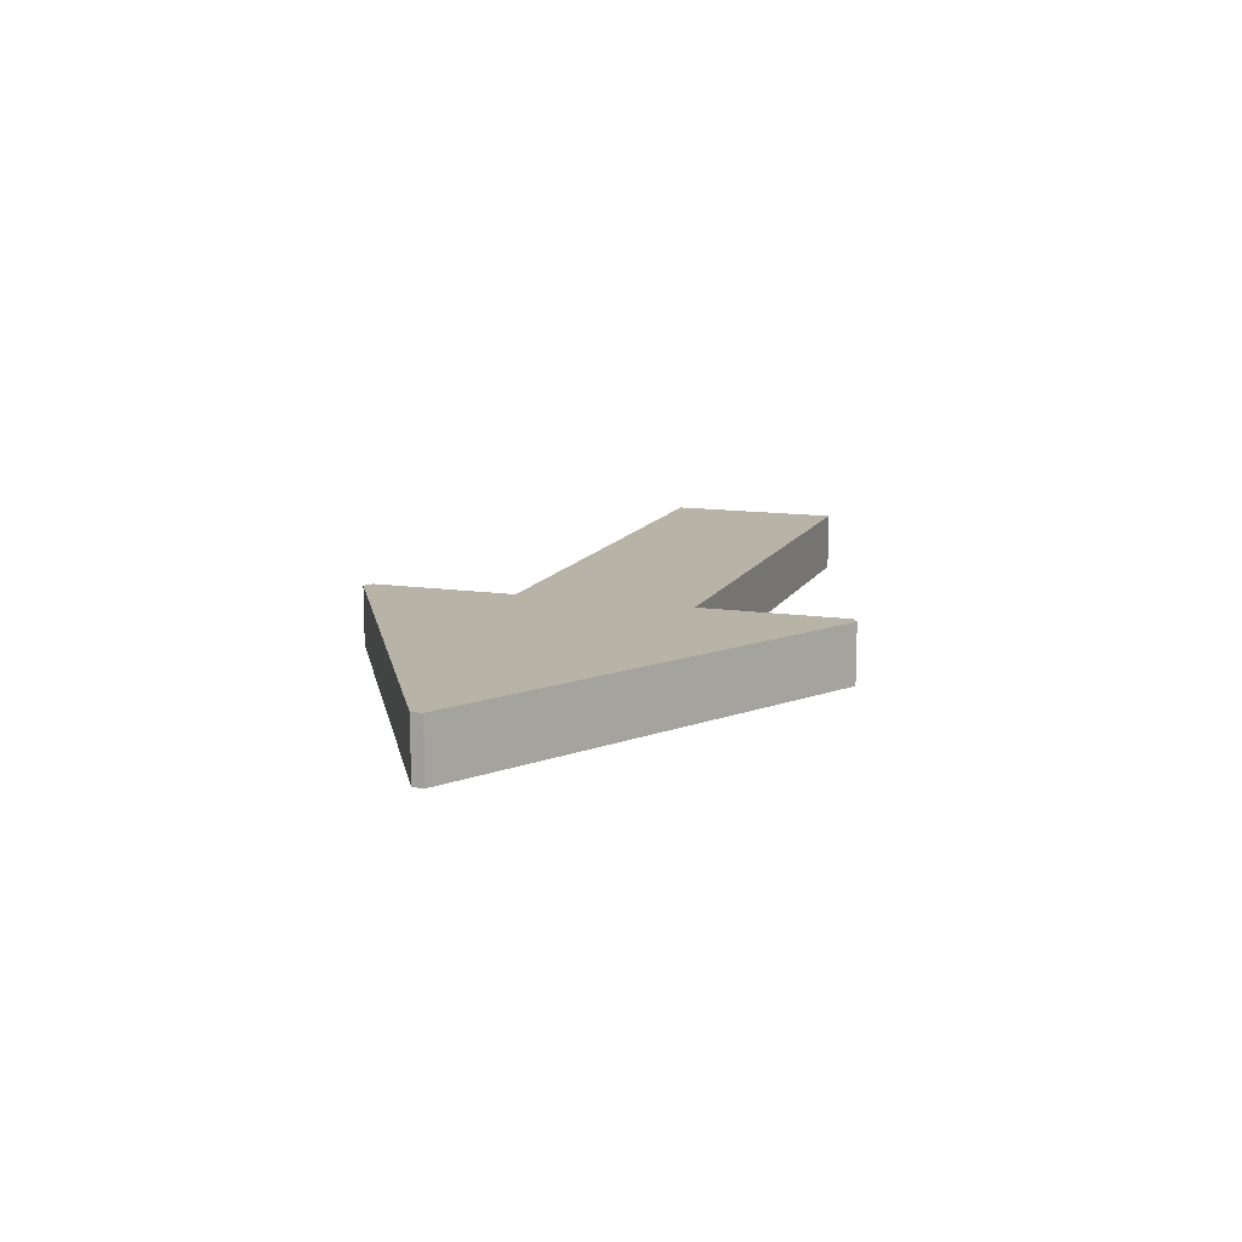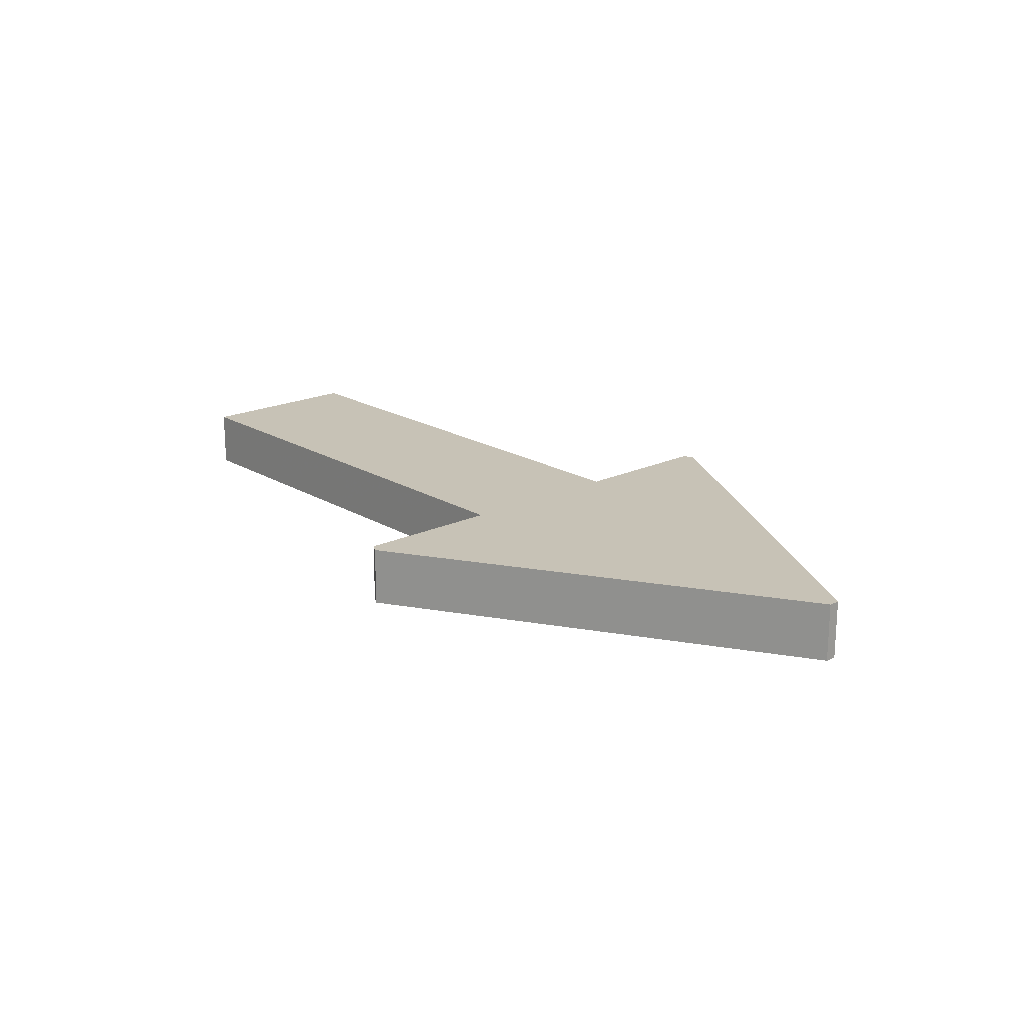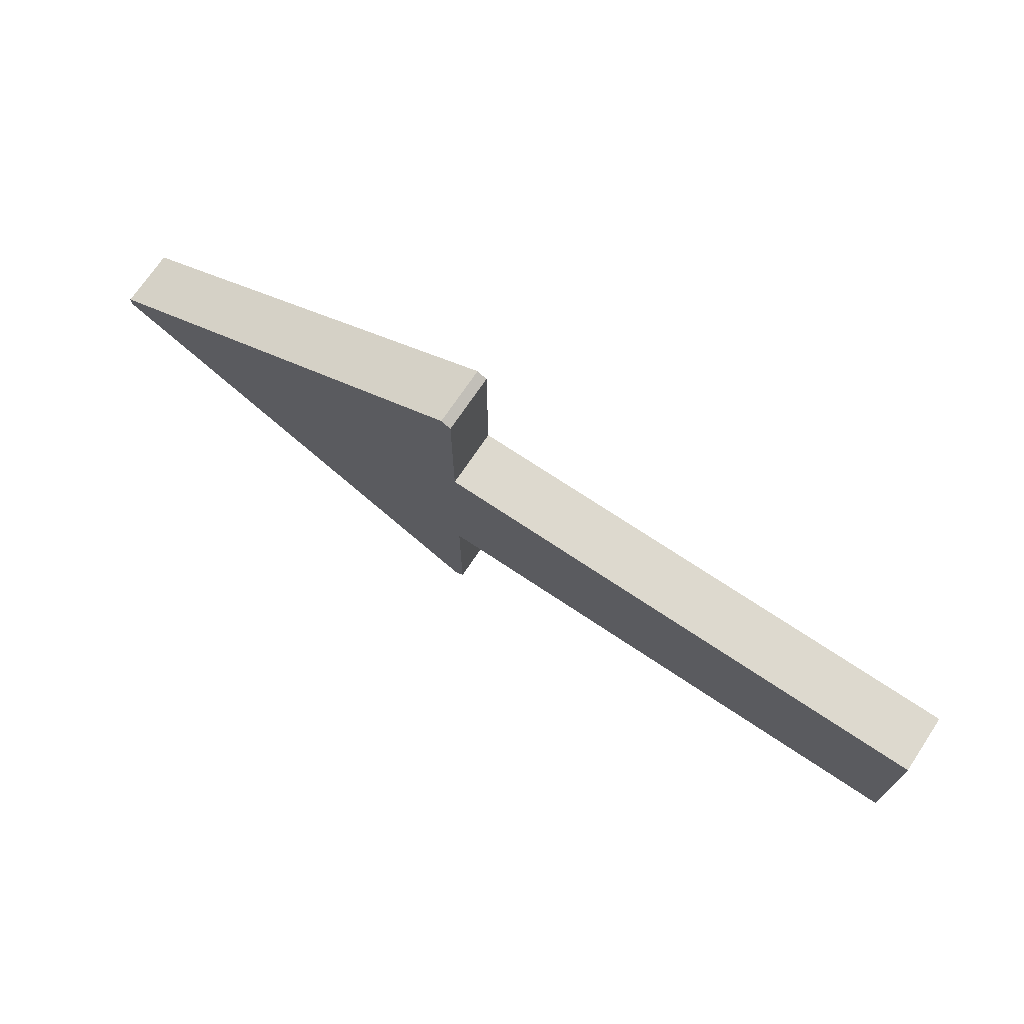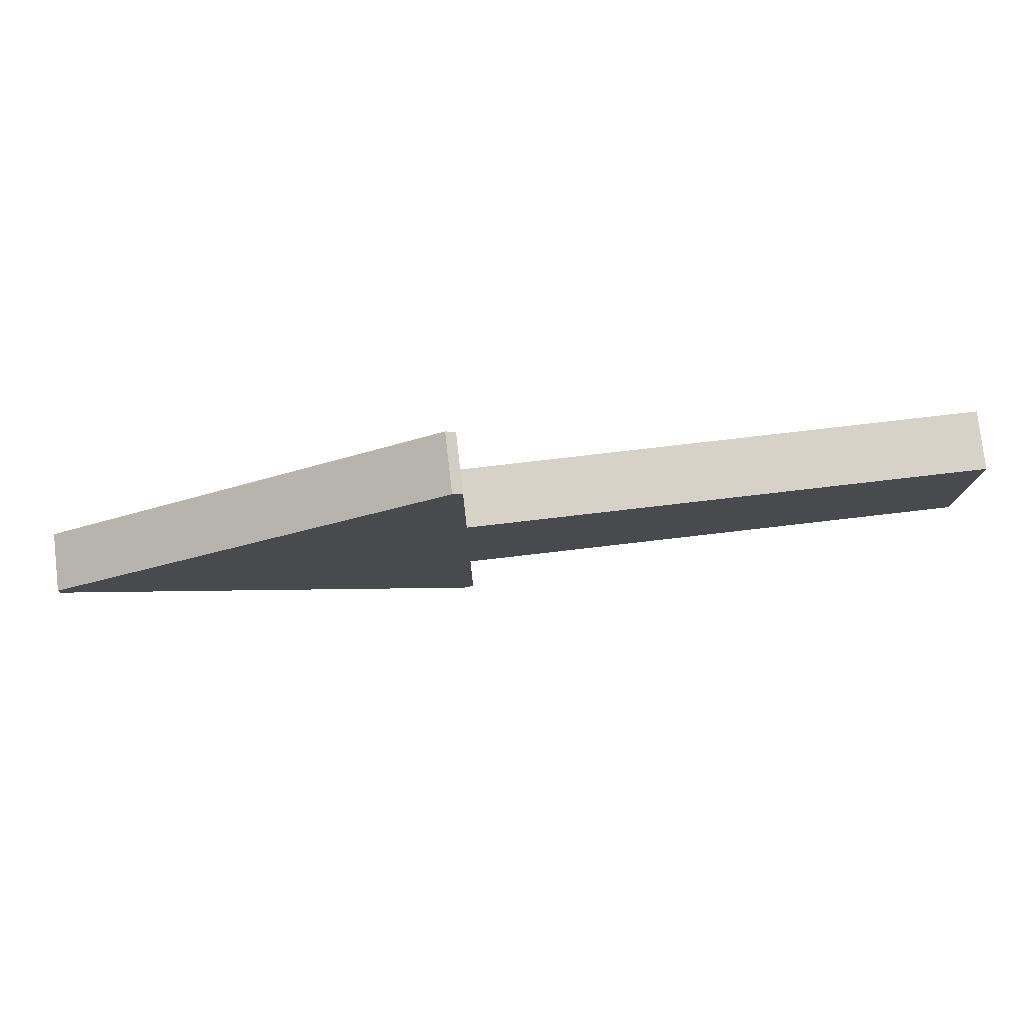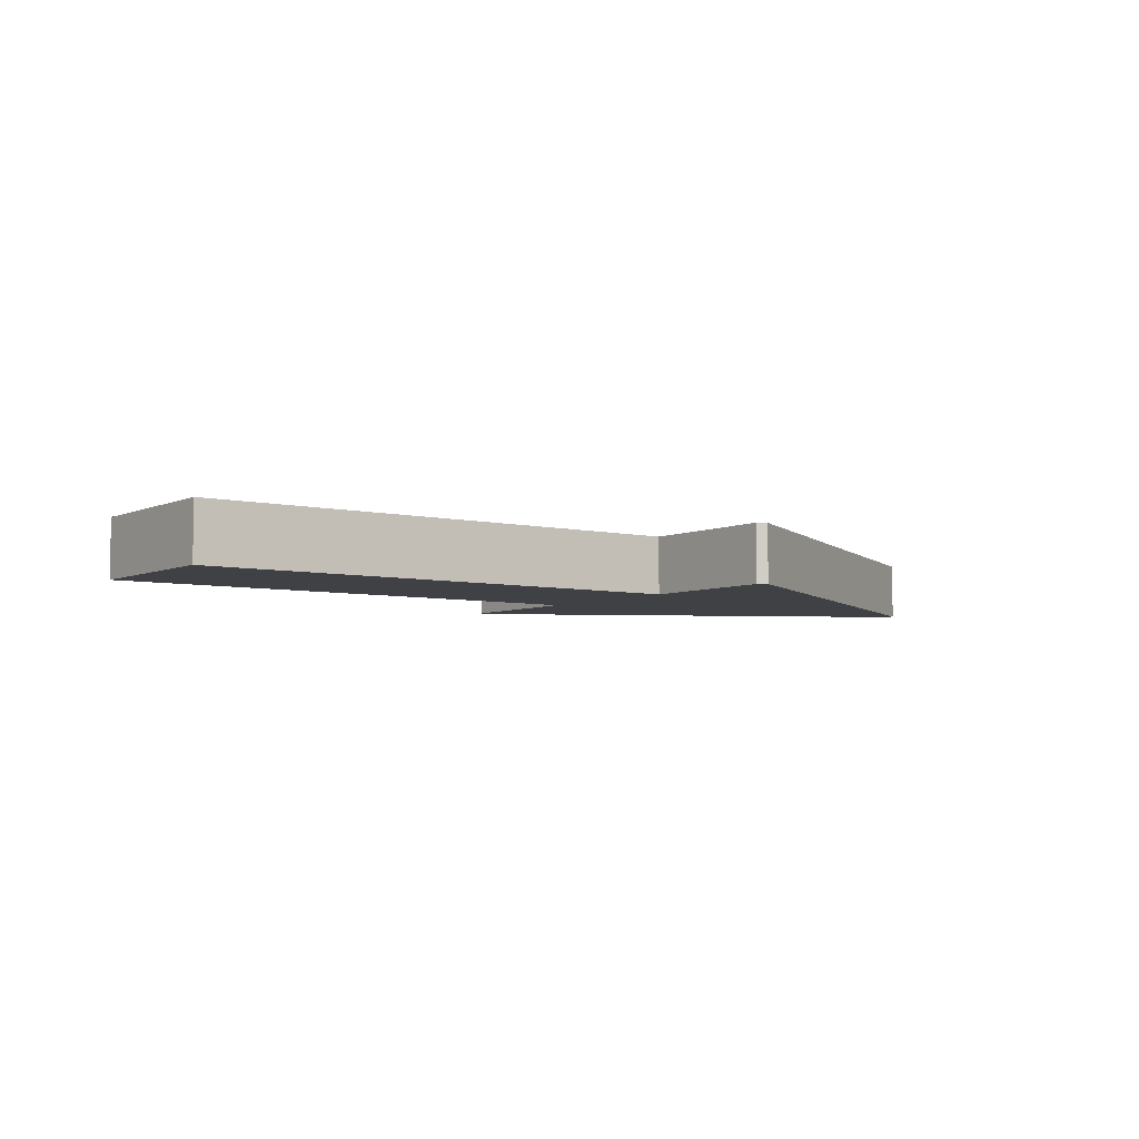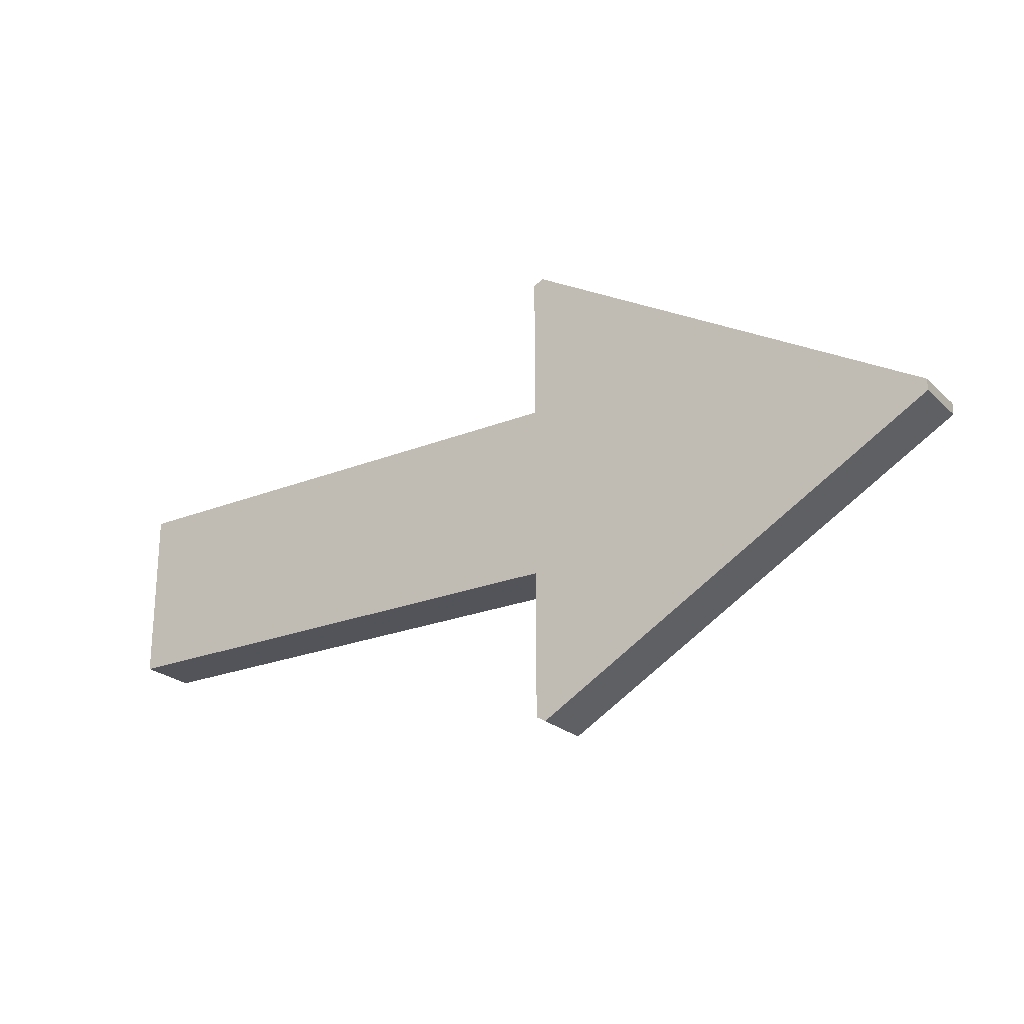
<metadata>
{"format":"obj","ext":"obj","renderer":"f3d","projection":"perspective","resolution":1024,"background":"white","views":[{"elev":12.7,"azim":-70.9,"up":"+Y"},{"elev":19.3,"azim":-131.6,"up":"+Y"},{"elev":71.8,"azim":33.8,"up":"+Z"},{"elev":77.8,"azim":-6.6,"up":"+Z"},{"elev":-5.5,"azim":143.7,"up":"+Y"},{"elev":-23.7,"azim":-146.2,"up":"+Z"}]}
</metadata>
<code>
o arrows.001
v -114.1 14.96 -6.234
v -114.1 14.96 -3.357
v -93.33 14.96 8.643
v -72.55 14.96 20.64
v -51.76 14.96 32.64
v -30.98 14.96 44.64
v -10.19 14.96 56.64
v -7.699 14.96 55.2
v -7.699 14.96 21.06
v -7.699 14.96 17.61
v -7.699 14.96 -27.2
v -7.699 14.96 -30.65
v -7.699 14.96 -64.8
v -10.19 14.96 -66.23
v -30.98 14.96 -54.23
v -51.76 14.96 -42.23
v -72.55 14.96 -30.23
v -93.33 14.96 -18.23
v -114.1 12.64 -6.234
v -114.1 12.64 -3.357
v -93.33 12.64 8.643
v -72.55 12.64 20.64
v -51.76 12.64 32.64
v -30.98 12.64 44.64
v -10.19 12.64 56.64
v -7.699 12.64 55.2
v -7.699 12.64 21.06
v -7.699 12.64 17.61
v -7.699 12.64 -27.2
v -7.699 12.64 -30.65
v -7.699 12.64 -64.8
v -10.19 12.64 -66.23
v -30.98 12.64 -54.23
v -51.76 12.64 -42.23
v -72.55 12.64 -30.23
v -93.33 12.64 -18.23
v -114.1 2.32 -6.234
v -114.1 2.32 -3.357
v -93.33 2.32 8.643
v -72.55 2.32 20.64
v -51.76 2.32 32.64
v -30.98 2.32 44.64
v -10.19 2.32 56.64
v -7.699 2.32 55.2
v -7.699 2.32 21.06
v -7.699 2.32 17.61
v -7.699 2.32 -27.2
v -7.699 2.32 -30.65
v -7.699 2.32 -64.8
v -10.19 2.32 -66.23
v -30.98 2.32 -54.23
v -51.76 2.32 -42.23
v -72.55 2.32 -30.23
v -93.33 2.32 -18.23
v -114.1 4e-06 -6.234
v -114.1 4e-06 -3.357
v -93.33 3e-06 8.643
v -72.55 2e-06 20.64
v -51.76 1e-06 32.64
v -30.98 0 44.64
v -10.19 -1e-06 56.64
v -7.699 -0 55.2
v -7.699 2e-06 21.06
v -7.699 2e-06 17.61
v -7.699 6e-06 -27.2
v -7.699 6e-06 -30.65
v -7.699 9e-06 -64.8
v -10.19 9e-06 -66.23
v -30.98 8e-06 -54.23
v -51.76 7e-06 -42.23
v -72.55 6e-06 -30.23
v -93.33 5e-06 -18.23
v -4.799 14.96 -27.2
v -4.799 14.96 17.61
v -4.799 12.64 17.61
v -4.799 2.32 17.61
v -4.799 2e-06 17.61
v -4.799 6e-06 -27.2
v -4.799 2.32 -27.2
v -4.799 12.64 -27.2
v 56.17 14.96 -27.2
v 56.17 14.96 17.61
v 56.17 12.64 17.61
v 56.17 2.32 17.61
v 56.17 3e-06 17.61
v 56.17 6e-06 -27.2
v 56.17 2.32 -27.2
v 56.17 12.64 -27.2
v 120.6 14.96 -27.2
v 120.6 14.96 17.61
v 120.6 12.64 17.61
v 120.6 2.32 17.61
v 120.6 3e-06 17.61
v 120.6 6e-06 -27.2
v 120.6 2.32 -27.2
v 120.6 12.64 -27.2
v 123.1 14.96 -27.2
v 123.1 14.96 17.61
v 123.1 12.64 17.61
v 123.1 2.32 17.61
v 123.1 2e-06 17.61
v 123.1 6e-06 -27.2
v 123.1 2.32 -27.2
v 123.1 12.64 -27.2
v -93.33 14.96 -15.36
v -72.55 14.96 -27.36
v -51.76 14.96 -39.36
v -30.98 14.96 -51.36
v -10.19 14.96 -63.36
v -10.19 14.96 53.77
v -30.98 14.96 41.77
v -51.76 14.96 29.77
v -72.55 14.96 17.77
v -93.33 14.96 5.766
v -111.6 14.96 -4.796
v -10.19 -0 53.77
v -30.98 1e-06 41.77
v -51.76 1e-06 29.77
v -72.55 2e-06 17.77
v -93.33 3e-06 5.766
v -111.6 4e-06 -4.796
v -93.33 5e-06 -15.36
v -72.55 6e-06 -27.36
v -51.76 7e-06 -39.36
v -30.98 8e-06 -51.36
v -10.19 8e-06 -63.36
v 10.81 14.96 -27.2
v 10.81 14.96 17.61
v 10.81 12.64 17.61
v 10.81 2.32 17.61
v 10.81 3e-06 17.61
v 10.81 6e-06 -27.2
v 10.81 2.32 -27.2
v 10.81 12.64 -27.2
v 101.5 14.96 -27.2
v 101.5 14.96 17.61
v 101.5 12.64 17.61
v 101.5 2.32 17.61
v 101.5 3e-06 17.61
v 101.5 6e-06 -27.2
v 101.5 2.32 -27.2
v 101.5 12.64 -27.2
v 34.58 14.96 -27.2
v 34.58 14.96 17.61
v 34.58 12.64 17.61
v 34.58 2.32 17.61
v 34.58 3e-06 17.61
v 34.58 6e-06 -27.2
v 34.58 2.32 -27.2
v 34.58 12.64 -27.2
v 77.76 14.96 -27.2
v 77.76 14.96 17.61
v 77.76 12.64 17.61
v 77.76 2.32 17.61
v 77.76 3e-06 17.61
v 77.76 6e-06 -27.2
v 77.76 2.32 -27.2
v 77.76 12.64 -27.2
f 1 2 115
f 20 2 1
f 1 19 20
f 21 3 2
f 2 20 21
f 22 4 3
f 3 21 22
f 23 5 4
f 4 22 23
f 24 6 5
f 5 23 24
f 25 7 6
f 6 24 25
f 26 8 7
f 7 25 26
f 27 9 8
f 8 26 27
f 28 10 9
f 9 27 28
f 104 97 98
f 98 99 104
f 30 12 11
f 11 29 30
f 31 13 12
f 12 30 31
f 32 14 13
f 13 31 32
f 33 15 14
f 14 32 33
f 34 16 15
f 15 33 34
f 35 17 16
f 16 34 35
f 36 18 17
f 17 35 36
f 19 1 18
f 18 36 19
f 38 20 19
f 19 37 38
f 39 21 20
f 20 38 39
f 40 22 21
f 21 39 40
f 41 23 22
f 22 40 41
f 42 24 23
f 23 41 42
f 43 25 24
f 24 42 43
f 44 26 25
f 25 43 44
f 45 27 26
f 26 44 45
f 46 28 27
f 27 45 46
f 103 104 99
f 99 100 103
f 48 30 29
f 29 47 48
f 49 31 30
f 30 48 49
f 50 32 31
f 31 49 50
f 51 33 32
f 32 50 51
f 52 34 33
f 33 51 52
f 53 35 34
f 34 52 53
f 54 36 35
f 35 53 54
f 37 19 36
f 36 54 37
f 56 38 37
f 37 55 56
f 57 39 38
f 38 56 57
f 58 40 39
f 39 57 58
f 59 41 40
f 40 58 59
f 60 42 41
f 41 59 60
f 61 43 42
f 42 60 61
f 62 44 43
f 43 61 62
f 63 45 44
f 44 62 63
f 64 46 45
f 45 63 64
f 102 103 100
f 100 101 102
f 66 48 47
f 47 65 66
f 67 49 48
f 48 66 67
f 68 50 49
f 49 67 68
f 69 51 50
f 50 68 69
f 70 52 51
f 51 69 70
f 71 53 52
f 52 70 71
f 72 54 53
f 53 71 72
f 55 37 54
f 54 72 55
f 122 120 121
f 11 10 74
f 74 73 11
f 10 28 75
f 75 74 10
f 28 46 76
f 76 75 28
f 46 64 77
f 77 76 46
f 64 65 78
f 78 77 64
f 65 47 79
f 79 78 65
f 47 29 80
f 80 79 47
f 29 11 73
f 73 80 29
f 74 128 127
f 127 73 74
f 75 129 128
f 128 74 75
f 76 130 129
f 129 75 76
f 77 131 130
f 130 76 77
f 78 132 131
f 131 77 78
f 79 133 132
f 132 78 79
f 80 134 133
f 133 79 80
f 73 127 134
f 134 80 73
f 90 89 135
f 135 136 90
f 91 90 136
f 136 137 91
f 92 91 137
f 137 138 92
f 93 92 138
f 138 139 93
f 94 93 139
f 139 140 94
f 95 94 140
f 140 141 95
f 96 95 141
f 141 142 96
f 89 96 142
f 142 135 89
f 89 90 98
f 98 97 89
f 90 91 99
f 99 98 90
f 91 92 100
f 100 99 91
f 92 93 101
f 101 100 92
f 93 94 102
f 102 101 93
f 94 95 103
f 103 102 94
f 95 96 104
f 104 103 95
f 96 89 97
f 97 104 96
f 106 17 18
f 18 105 106
f 107 16 17
f 17 106 107
f 108 15 16
f 16 107 108
f 13 14 109
f 15 108 109
f 109 14 15
f 2 3 114
f 114 115 2
f 3 4 113
f 113 114 3
f 4 5 112
f 112 113 4
f 5 6 111
f 111 112 5
f 6 7 110
f 110 111 6
f 110 7 8
f 12 13 109
f 11 12 109
f 10 11 109
f 9 10 109
f 8 9 109
f 8 109 110
f 109 108 111
f 111 110 109
f 108 107 112
f 112 111 108
f 107 106 113
f 113 112 107
f 106 105 114
f 114 113 106
f 114 105 115
f 105 18 1
f 1 115 105
f 119 120 122
f 122 123 119
f 118 119 123
f 123 124 118
f 117 118 124
f 124 125 117
f 116 117 125
f 125 126 116
f 63 62 116
f 64 63 116
f 65 64 116
f 66 65 116
f 67 66 116
f 67 116 126
f 62 61 116
f 116 61 60
f 60 117 116
f 117 60 59
f 59 118 117
f 118 59 58
f 58 119 118
f 119 58 57
f 57 120 119
f 120 57 56
f 56 121 120
f 56 55 121
f 72 122 121
f 121 55 72
f 72 71 123
f 123 122 72
f 71 70 124
f 124 123 71
f 70 69 125
f 125 124 70
f 69 68 126
f 126 125 69
f 126 68 67
f 144 143 127
f 127 128 144
f 145 144 128
f 128 129 145
f 146 145 129
f 129 130 146
f 147 146 130
f 130 131 147
f 148 147 131
f 131 132 148
f 149 148 132
f 132 133 149
f 150 149 133
f 133 134 150
f 143 150 134
f 134 127 143
f 151 152 136
f 136 135 151
f 152 153 137
f 137 136 152
f 153 154 138
f 138 137 153
f 154 155 139
f 139 138 154
f 155 156 140
f 140 139 155
f 156 157 141
f 141 140 156
f 157 158 142
f 142 141 157
f 158 151 135
f 135 142 158
f 81 143 144
f 144 82 81
f 82 144 145
f 145 83 82
f 83 145 146
f 146 84 83
f 84 146 147
f 147 85 84
f 85 147 148
f 148 86 85
f 86 148 149
f 149 87 86
f 87 149 150
f 150 88 87
f 88 150 143
f 143 81 88
f 82 152 151
f 151 81 82
f 83 153 152
f 152 82 83
f 84 154 153
f 153 83 84
f 85 155 154
f 154 84 85
f 86 156 155
f 155 85 86
f 87 157 156
f 156 86 87
f 88 158 157
f 157 87 88
f 81 151 158
f 158 88 81

</code>
